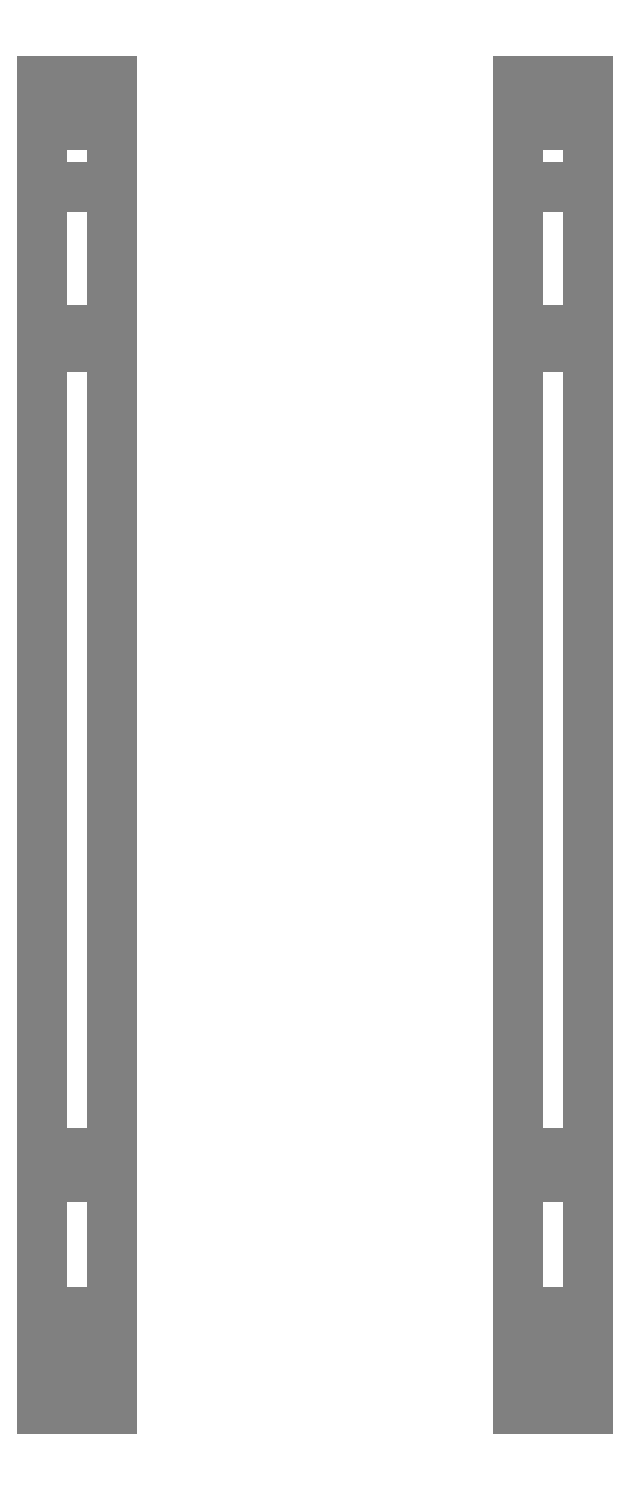
<metadata>
{"format":"dxf","ext":"dxf","renderer":"ezdxf+matplotlib","layout":"modelspace","background":"white","min_lineweight":24,"dpi":150}
</metadata>
<code>
0
SECTION
2
ENTITIES
0
3DFACE
8
TRACKS
10
-1.135
20
2.68
30
0.75
11
-0.845
21
2.68
31
0.75
12
-0.845
22
2.5
32
0.94
13
-1.135
23
2.5
33
0.94
0
3DFACE
8
TRACKS
10
-0.845
20
2.5
30
0.94
11
-0.845
21
2.68
31
0.75
12
-1.135
22
2.68
32
0.75
13
-1.135
23
2.5
33
0.94
0
3DFACE
8
TRACKS
10
-0.845
20
2.24
30
0.94
11
-0.845
21
2.5
31
0.94
12
-1.135
22
2.5
32
0.94
13
-1.135
23
2.24
33
0.94
0
3DFACE
8
TRACKS
10
-1.135
20
2.5
30
0.94
11
-0.845
21
2.5
31
0.94
12
-0.845
22
2.24
32
0.94
13
-1.135
23
2.24
33
0.94
0
3DFACE
8
TRACKS
10
-1.135
20
2.24
30
0.94
11
-0.845
21
2.24
31
0.94
12
-0.845
22
1.58
32
0.84
13
-1.135
23
1.58
33
0.84
0
3DFACE
8
TRACKS
10
-0.845
20
1.58
30
0.84
11
-0.845
21
2.24
31
0.94
12
-1.135
22
2.24
32
0.94
13
-1.135
23
1.58
33
0.84
0
3DFACE
8
TRACKS
10
-0.845
20
-1.76
30
0.84
11
-0.845
21
1.58
31
0.84
12
-1.135
22
1.58
32
0.84
13
-1.135
23
-1.76
33
0.84
0
3DFACE
8
TRACKS
10
-1.135
20
1.58
30
0.84
11
-0.845
21
1.58
31
0.84
12
-0.845
22
-1.76
32
0.84
13
-1.135
23
-1.76
33
0.84
0
3DFACE
8
TRACKS
10
-1.135
20
-1.76
30
0.84
11
-0.845
21
-1.76
31
0.84
12
-0.845
22
-2.42
32
0.91
13
-1.135
23
-2.42
33
0.91
0
3DFACE
8
TRACKS
10
-0.845
20
-2.42
30
0.91
11
-0.845
21
-1.76
31
0.84
12
-1.135
22
-1.76
32
0.84
13
-1.135
23
-2.42
33
0.91
0
3DFACE
8
TRACKS
10
-0.845
20
-2.67
30
0.86
11
-0.845
21
-2.42
31
0.91
12
-1.135
22
-2.42
32
0.91
13
-1.135
23
-2.67
33
0.86
0
3DFACE
8
TRACKS
10
-1.135
20
-2.42
30
0.91
11
-0.845
21
-2.42
31
0.91
12
-0.845
22
-2.67
32
0.86
13
-1.135
23
-2.67
33
0.86
0
3DFACE
8
TRACKS
10
-1.135
20
-2.67
30
0.86
11
-0.845
21
-2.67
31
0.86
12
-0.845
22
-2.82
32
0.66
13
-1.135
23
-2.82
33
0.66
0
3DFACE
8
TRACKS
10
-0.845
20
-2.82
30
0.66
11
-0.845
21
-2.67
31
0.86
12
-1.135
22
-2.67
32
0.86
13
-1.135
23
-2.82
33
0.66
0
3DFACE
8
TRACKS
10
-0.845
20
-2.82
30
0.4
11
-0.845
21
-2.82
31
0.66
12
-1.135
22
-2.82
32
0.66
13
-1.135
23
-2.82
33
0.4
0
3DFACE
8
TRACKS
10
-1.135
20
-2.82
30
0.66
11
-0.845
21
-2.82
31
0.66
12
-0.845
22
-2.82
32
0.4
13
-1.135
23
-2.82
33
0.4
0
3DFACE
8
TRACKS
10
-1.135
20
-2.82
30
0.4
11
-0.845
21
-2.82
31
0.4
12
-0.845
22
-2.6
32
0.24
13
-1.135
23
-2.6
33
0.24
0
3DFACE
8
TRACKS
10
-0.845
20
-2.6
30
0.24
11
-0.845
21
-2.82
31
0.4
12
-1.135
22
-2.82
32
0.4
13
-1.135
23
-2.6
33
0.24
0
3DFACE
8
TRACKS
10
-0.845
20
-1.86
30
0
11
-0.845
21
-2.6
31
0.24
12
-1.135
22
-2.6
32
0.24
13
-1.135
23
-1.86
33
0
0
3DFACE
8
TRACKS
10
-1.135
20
-2.6
30
0.24
11
-0.845
21
-2.6
31
0.24
12
-0.845
22
-1.86
32
0
13
-1.135
23
-1.86
33
0
0
3DFACE
8
TRACKS
10
-1.135
20
-1.86
30
0
11
-0.845
21
-1.86
31
0
12
-0.845
22
1.65
32
0
13
-1.135
23
1.65
33
0
0
3DFACE
8
TRACKS
10
-0.845
20
1.65
30
0
11
-0.845
21
-1.86
31
0
12
-1.135
22
-1.86
32
0
13
-1.135
23
1.65
33
0
0
3DFACE
8
TRACKS
10
-0.845
20
2.68
30
0.75
11
-0.845
21
2.61
31
0.48
12
-1.135
22
2.61
32
0.48
13
-1.135
23
2.68
33
0.75
0
3DFACE
8
TRACKS
10
-1.135
20
2.61
30
0.48
11
-0.845
21
2.61
31
0.48
12
-0.845
22
2.68
32
0.75
13
-1.135
23
2.68
33
0.75
0
3DFACE
8
TRACKS
10
-1.135
20
1.65
30
0
11
-0.845
21
1.65
31
0
12
-0.845
22
2.61
32
0.48
13
-1.135
23
2.61
33
0.48
0
3DFACE
8
TRACKS
10
-0.845
20
2.61
30
0.48
11
-0.845
21
1.65
31
0
12
-1.135
22
1.65
32
0
13
-1.135
23
2.61
33
0.48
0
3DFACE
8
TRACKS
10
1.125
20
2.68
30
0.75
11
1.125
21
2.61
31
0.48
12
0.835
22
2.61
32
0.48
13
0.835
23
2.68
33
0.75
0
3DFACE
8
TRACKS
10
0.835
20
2.61
30
0.48
11
1.125
21
2.61
31
0.48
12
1.125
22
2.68
32
0.75
13
0.835
23
2.68
33
0.75
0
3DFACE
8
TRACKS
10
1.125
20
-2.82
30
0.4
11
1.125
21
-2.82
31
0.66
12
0.835
22
-2.82
32
0.66
13
0.835
23
-2.82
33
0.4
0
3DFACE
8
TRACKS
10
0.835
20
-2.82
30
0.66
11
1.125
21
-2.82
31
0.66
12
1.125
22
-2.82
32
0.4
13
0.835
23
-2.82
33
0.4
0
3DFACE
8
TRACKS
10
0.835
20
1.65
30
0
11
1.125
21
1.65
31
0
12
1.125
22
2.61
32
0.48
13
0.835
23
2.61
33
0.48
0
3DFACE
8
TRACKS
10
1.125
20
2.61
30
0.48
11
1.125
21
1.65
31
0
12
0.835
22
1.65
32
0
13
0.835
23
2.61
33
0.48
0
3DFACE
8
TRACKS
10
1.125
20
-1.86
30
0
11
1.125
21
-2.6
31
0.24
12
0.835
22
-2.6
32
0.24
13
0.835
23
-1.86
33
0
0
3DFACE
8
TRACKS
10
0.835
20
-2.6
30
0.24
11
1.125
21
-2.6
31
0.24
12
1.125
22
-1.86
32
0
13
0.835
23
-1.86
33
0
0
3DFACE
8
TRACKS
10
1.125
20
1.65
30
0
11
1.125
21
-1.86
31
0
12
0.835
22
-1.86
32
0
13
0.835
23
1.65
33
0
0
3DFACE
8
TRACKS
10
0.835
20
-1.86
30
0
11
1.125
21
-1.86
31
0
12
1.125
22
1.65
32
0
13
0.835
23
1.65
33
0
0
3DFACE
8
TRACKS
10
0.835
20
-2.82
30
0.4
11
1.125
21
-2.82
31
0.4
12
1.125
22
-2.6
32
0.24
13
0.835
23
-2.6
33
0.24
0
3DFACE
8
TRACKS
10
1.125
20
-2.6
30
0.24
11
1.125
21
-2.82
31
0.4
12
0.835
22
-2.82
32
0.4
13
0.835
23
-2.6
33
0.24
0
3DFACE
8
TRACKS
10
0.835
20
2.24
30
0.94
11
1.125
21
2.24
31
0.94
12
1.125
22
1.58
32
0.84
13
0.835
23
1.58
33
0.84
0
3DFACE
8
TRACKS
10
1.125
20
1.58
30
0.84
11
1.125
21
2.24
31
0.94
12
0.835
22
2.24
32
0.94
13
0.835
23
1.58
33
0.84
0
3DFACE
8
TRACKS
10
1.125
20
2.5
30
0.94
11
1.125
21
2.68
31
0.75
12
0.835
22
2.68
32
0.75
13
0.835
23
2.5
33
0.94
0
3DFACE
8
TRACKS
10
0.835
20
2.68
30
0.75
11
1.125
21
2.68
31
0.75
12
1.125
22
2.5
32
0.94
13
0.835
23
2.5
33
0.94
0
3DFACE
8
TRACKS
10
1.125
20
-1.76
30
0.84
11
1.125
21
1.58
31
0.84
12
0.835
22
1.58
32
0.84
13
0.835
23
-1.76
33
0.84
0
3DFACE
8
TRACKS
10
0.835
20
1.58
30
0.84
11
1.125
21
1.58
31
0.84
12
1.125
22
-1.76
32
0.84
13
0.835
23
-1.76
33
0.84
0
3DFACE
8
TRACKS
10
0.835
20
-2.67
30
0.86
11
1.125
21
-2.67
31
0.86
12
1.125
22
-2.82
32
0.66
13
0.835
23
-2.82
33
0.66
0
3DFACE
8
TRACKS
10
1.125
20
-2.82
30
0.66
11
1.125
21
-2.67
31
0.86
12
0.835
22
-2.67
32
0.86
13
0.835
23
-2.82
33
0.66
0
3DFACE
8
TRACKS
10
1.125
20
-2.67
30
0.86
11
1.125
21
-2.42
31
0.91
12
0.835
22
-2.42
32
0.91
13
0.835
23
-2.67
33
0.86
0
3DFACE
8
TRACKS
10
0.835
20
-2.42
30
0.91
11
1.125
21
-2.42
31
0.91
12
1.125
22
-2.67
32
0.86
13
0.835
23
-2.67
33
0.86
0
3DFACE
8
TRACKS
10
0.835
20
-1.76
30
0.84
11
1.125
21
-1.76
31
0.84
12
1.125
22
-2.42
32
0.91
13
0.835
23
-2.42
33
0.91
0
3DFACE
8
TRACKS
10
1.125
20
-2.42
30
0.91
11
1.125
21
-1.76
31
0.84
12
0.835
22
-1.76
32
0.84
13
0.835
23
-2.42
33
0.91
0
3DFACE
8
TRACKS
10
1.125
20
2.24
30
0.94
11
1.125
21
2.5
31
0.94
12
0.835
22
2.5
32
0.94
13
0.835
23
2.24
33
0.94
0
3DFACE
8
TRACKS
10
0.835
20
2.5
30
0.94
11
1.125
21
2.5
31
0.94
12
1.125
22
2.24
32
0.94
13
0.835
23
2.24
33
0.94
0
VIEWPORT
8
0
10
144.7
20
101.2
30
0
40
391.1
41
222.2
68
     2
69
     1
0
VIEWPORT
8
0
10
139.2
20
100.8
30
0
40
222.8
41
161.3
68
     1
69
     2
0
ENDSEC
0
EOF

</code>
